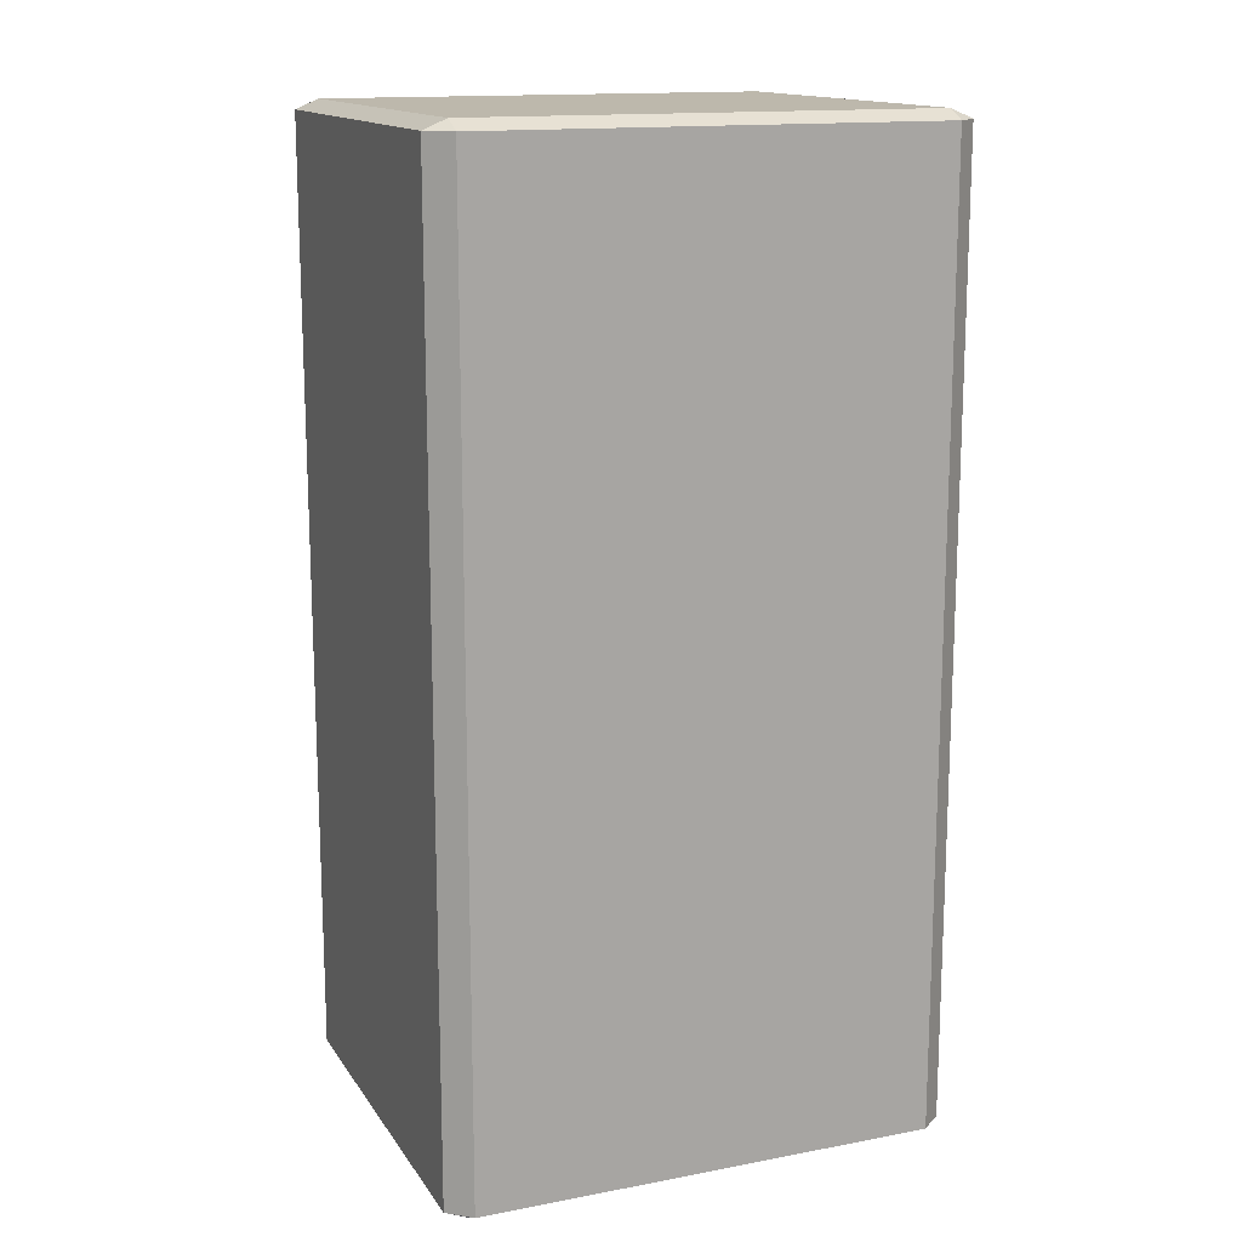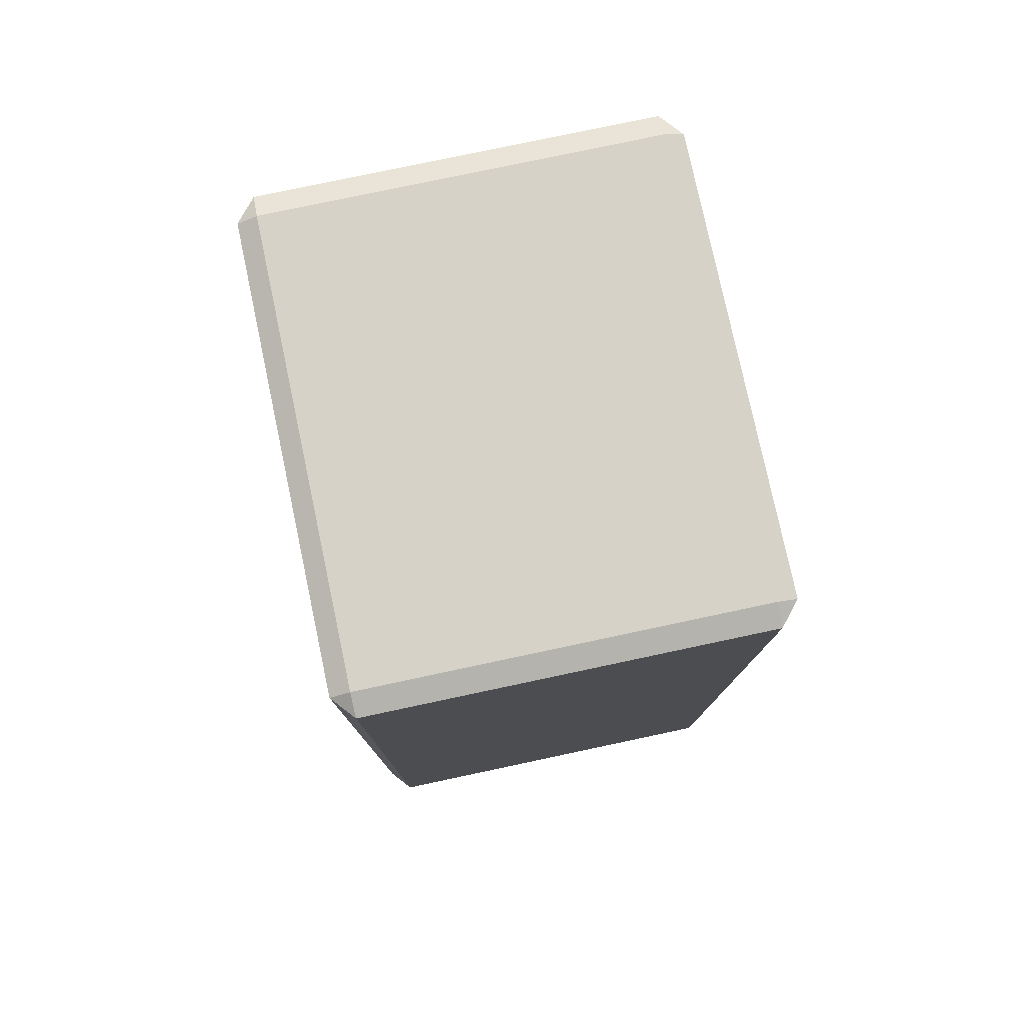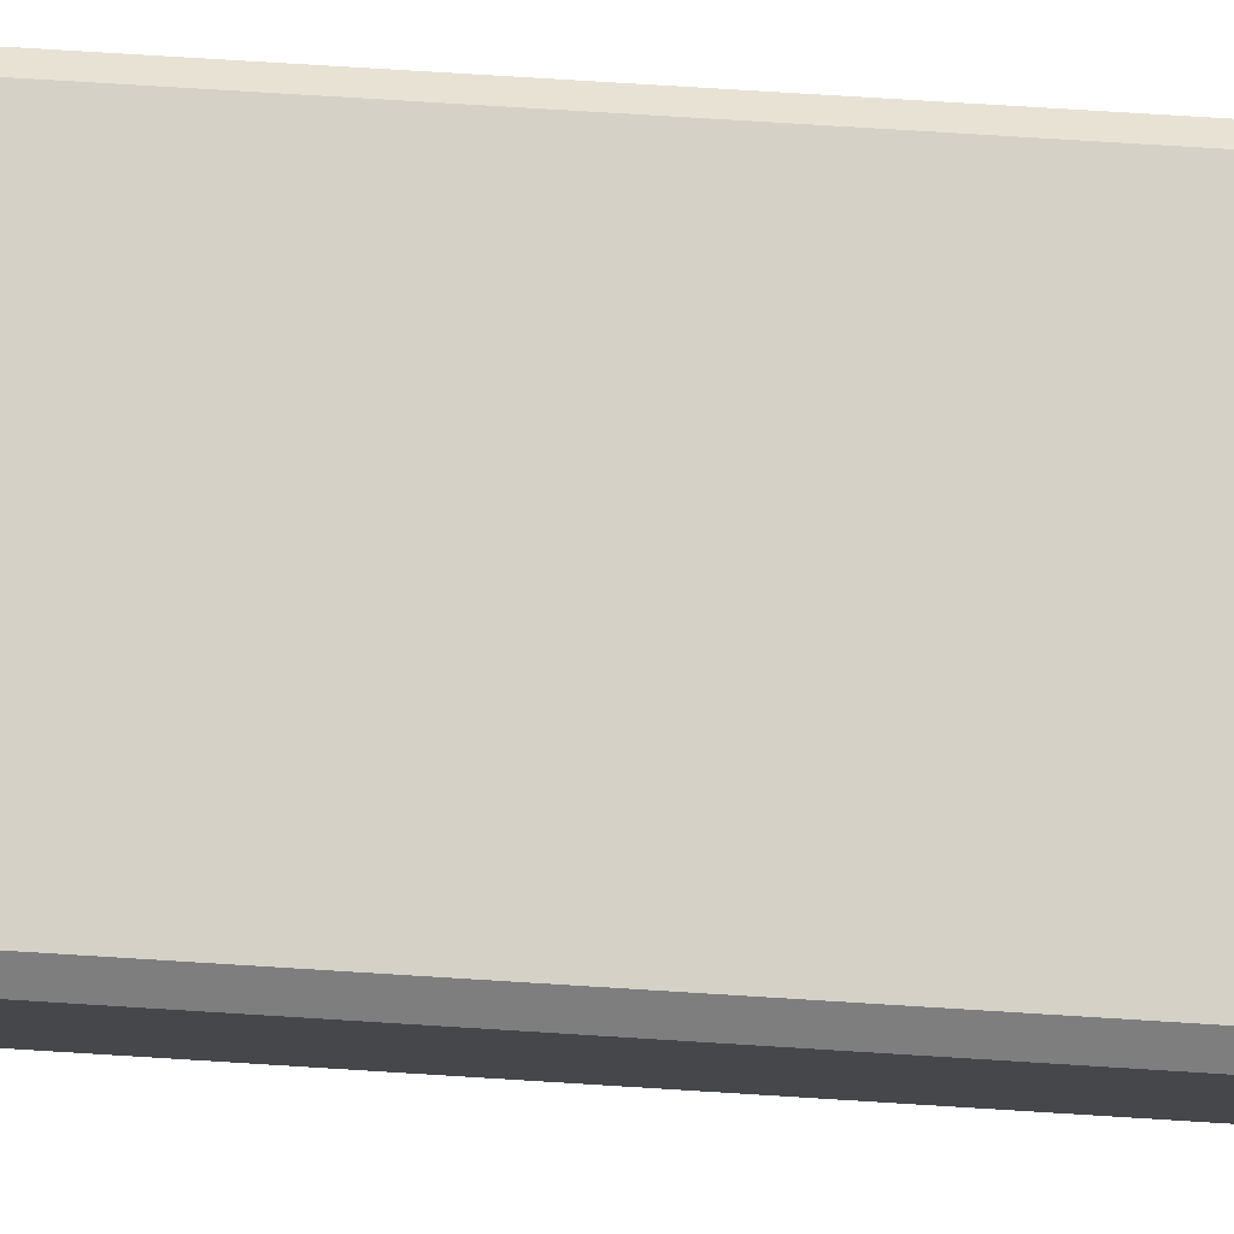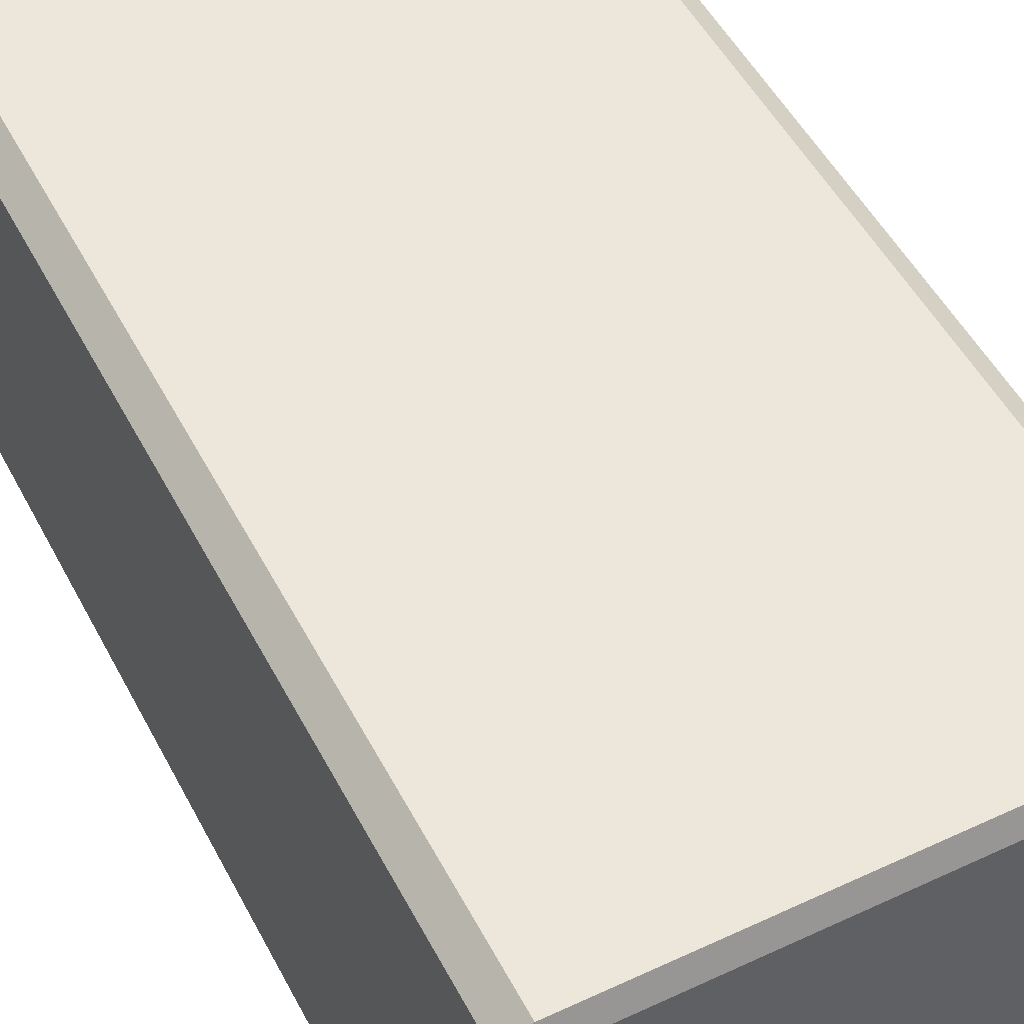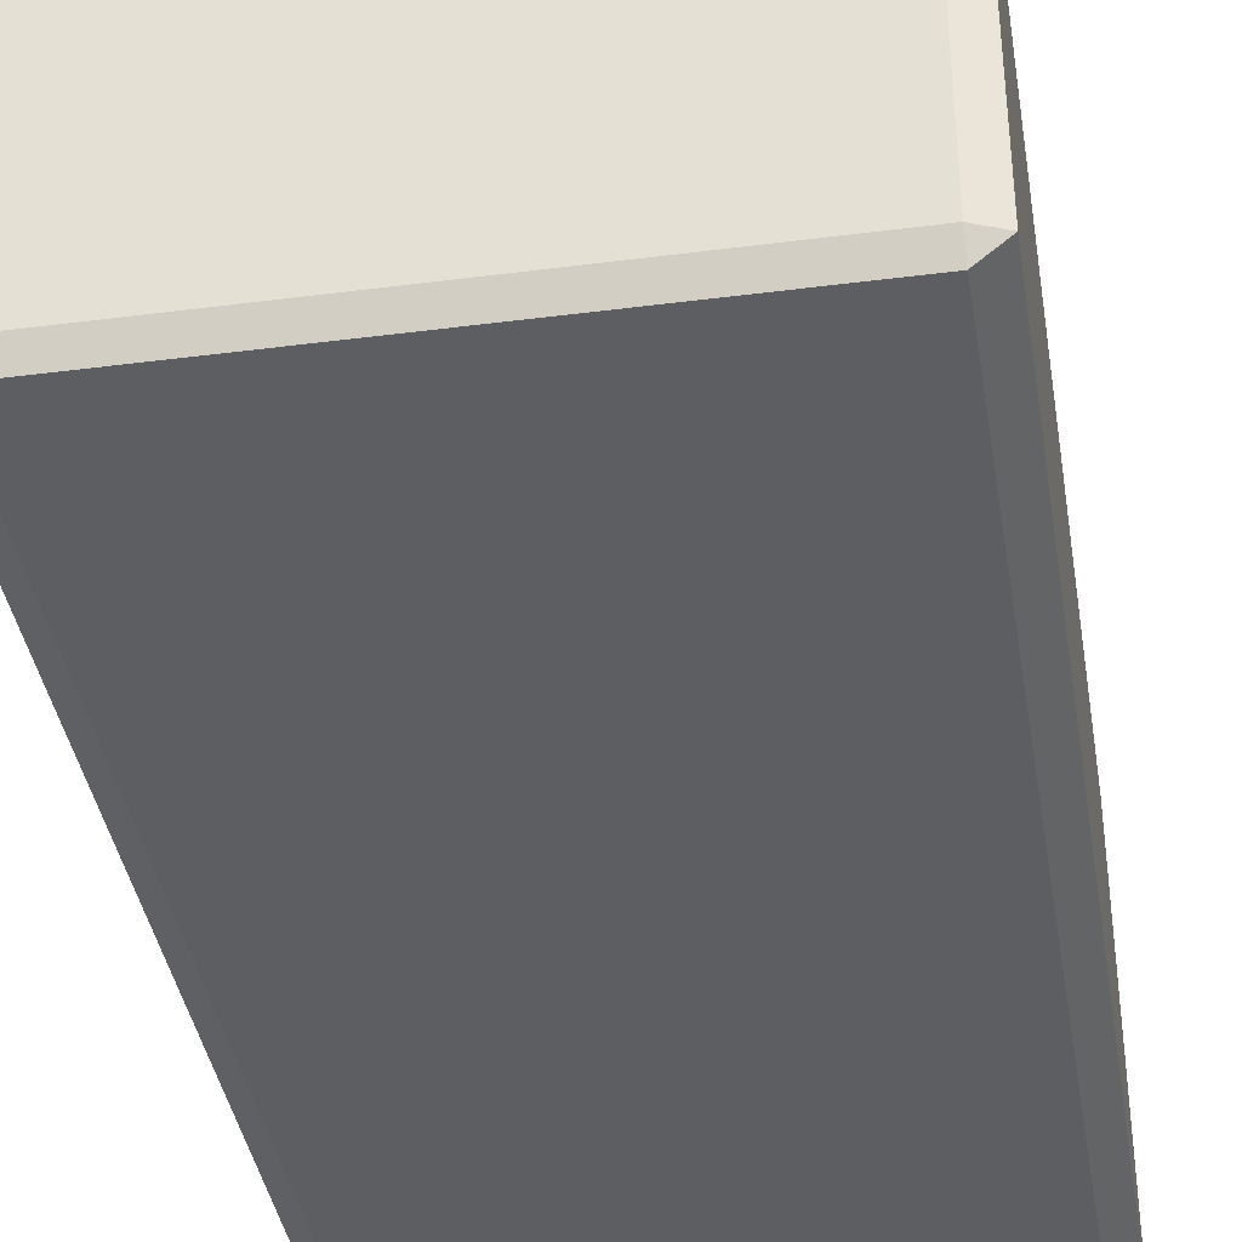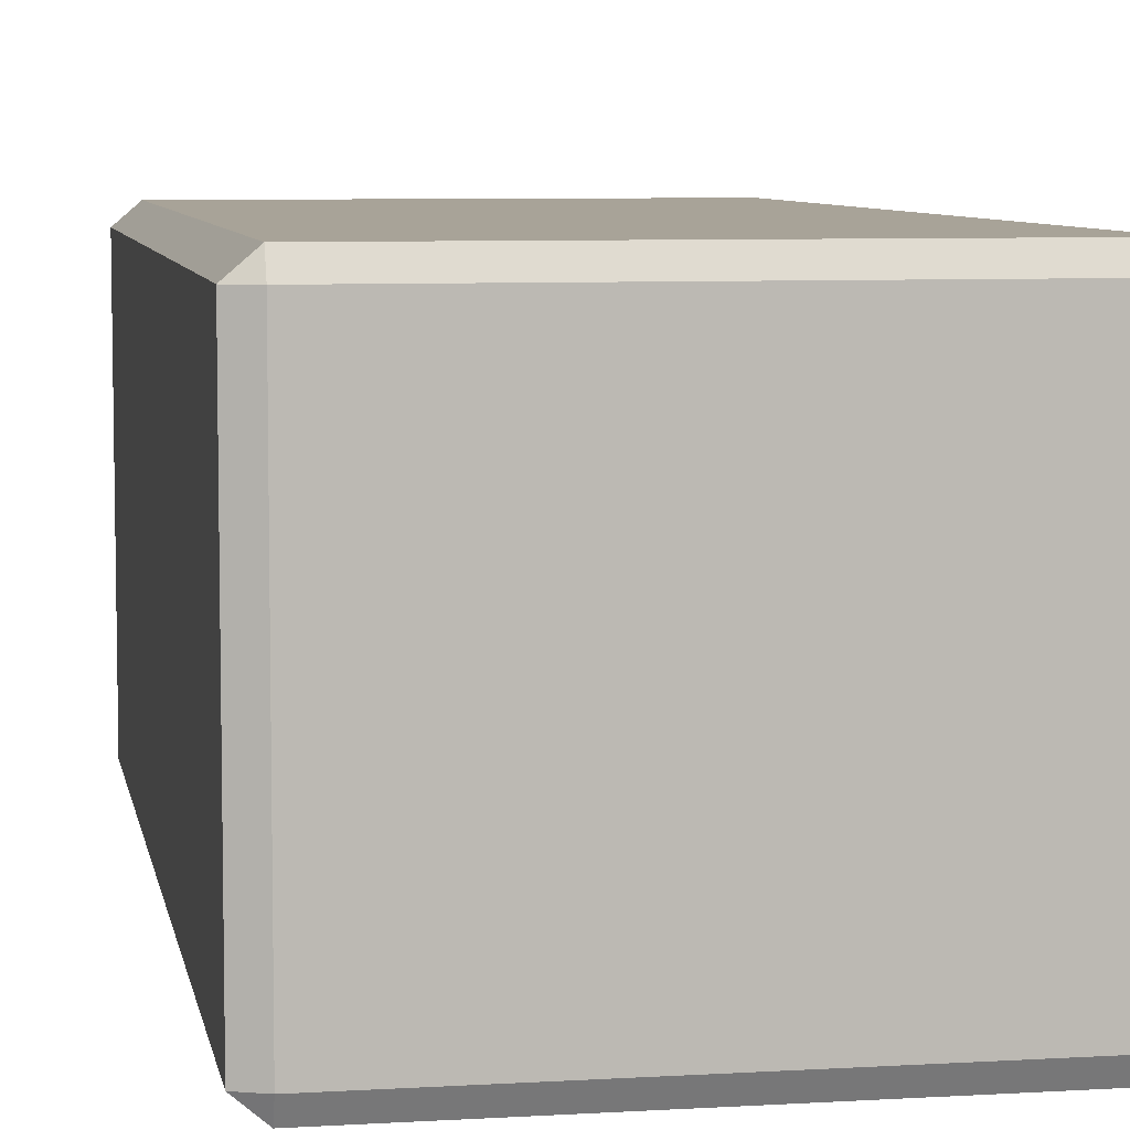
<metadata>
{"format":"obj","ext":"obj","renderer":"f3d","projection":"perspective","resolution":1024,"background":"white","views":[{"elev":14.8,"azim":-22.2,"up":"+Y"},{"elev":78.3,"azim":78.0,"up":"+Y"},{"elev":79.7,"azim":93.5,"up":"+Z"},{"elev":50.7,"azim":153.0,"up":"+Z"},{"elev":-39.1,"azim":9.2,"up":"+Z"},{"elev":6.9,"azim":170.0,"up":"+Z"}]}
</metadata>
<code>
g Cube_Cube
v -67.51 -3.31 61.58
v -67.51 -0.463 67.41
v -74.31 -0.463 61.58
v -67.51 280.3 67.41
v -67.51 283.2 61.58
v -74.31 280.3 61.58
v -67.51 -3.31 -54.18
v -74.31 -0.463 -54.18
v -67.51 -0.463 -60
v -67.51 283.2 -54.18
v -67.51 280.3 -60
v -74.31 280.3 -54.18
v 67.51 -3.31 61.58
v 74.31 -0.463 61.58
v 67.51 -0.463 67.41
v 67.51 283.2 61.58
v 67.51 280.3 67.41
v 74.31 280.3 61.58
v 67.51 -3.31 -54.18
v 67.51 -0.463 -60
v 74.31 -0.463 -54.18
v 67.51 283.2 -54.18
v 74.31 280.3 -54.18
v 67.51 280.3 -60
g off
g Cube_pinkkkk
f 15 17 4 2
f 21 23 18 14
f 22 10 5 16
f 3 6 12 8
f 9 11 24 20
f 1 2 3
f 7 8 9
f 13 14 15
f 19 20 21
f 7 1 3 8
f 19 7 9 20
f 13 19 21 14
f 1 13 15 2
f 7 19 13 1
g Cube_yellow
f 4 5 6
f 10 11 12
f 16 17 18
f 22 23 24
f 2 4 6 3
f 5 10 12 6
f 11 9 8 12
f 10 22 24 11
f 23 21 20 24
f 22 16 18 23
f 17 15 14 18
f 16 5 4 17

</code>
